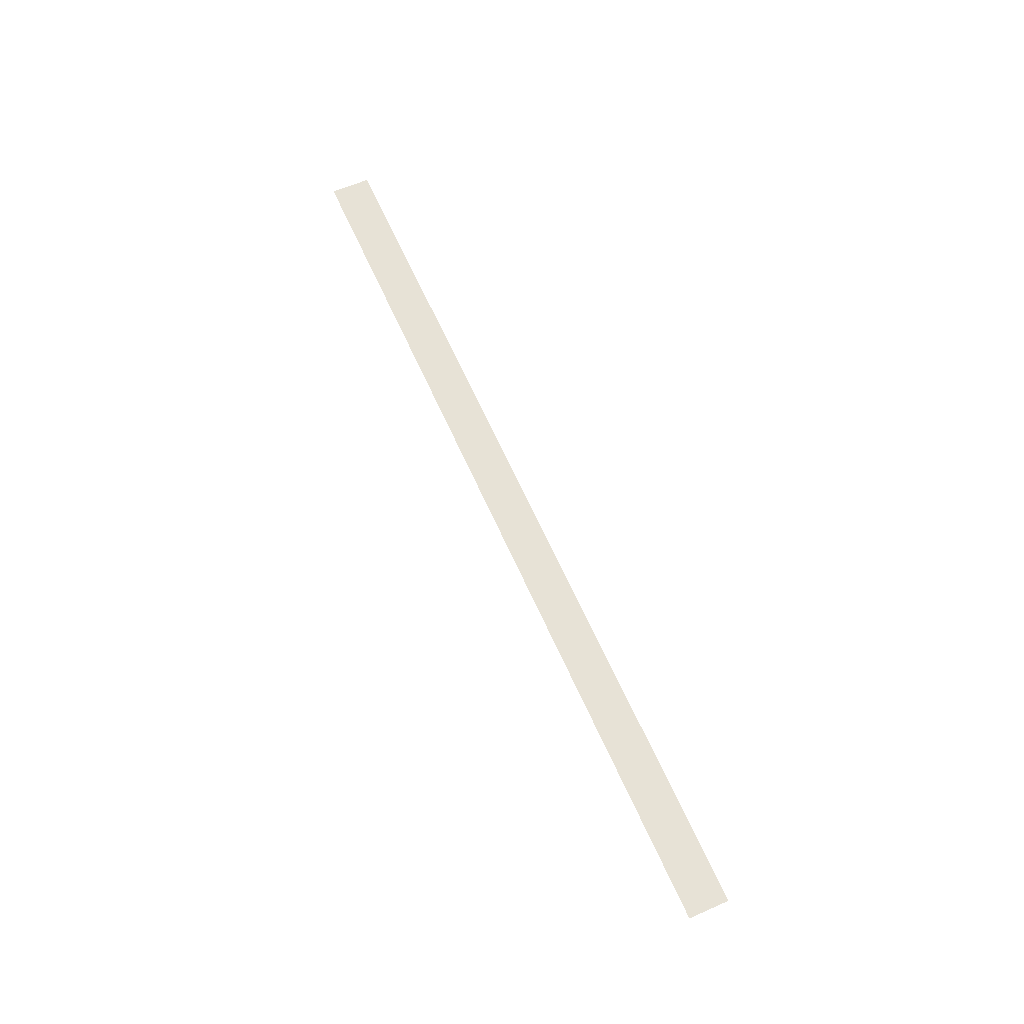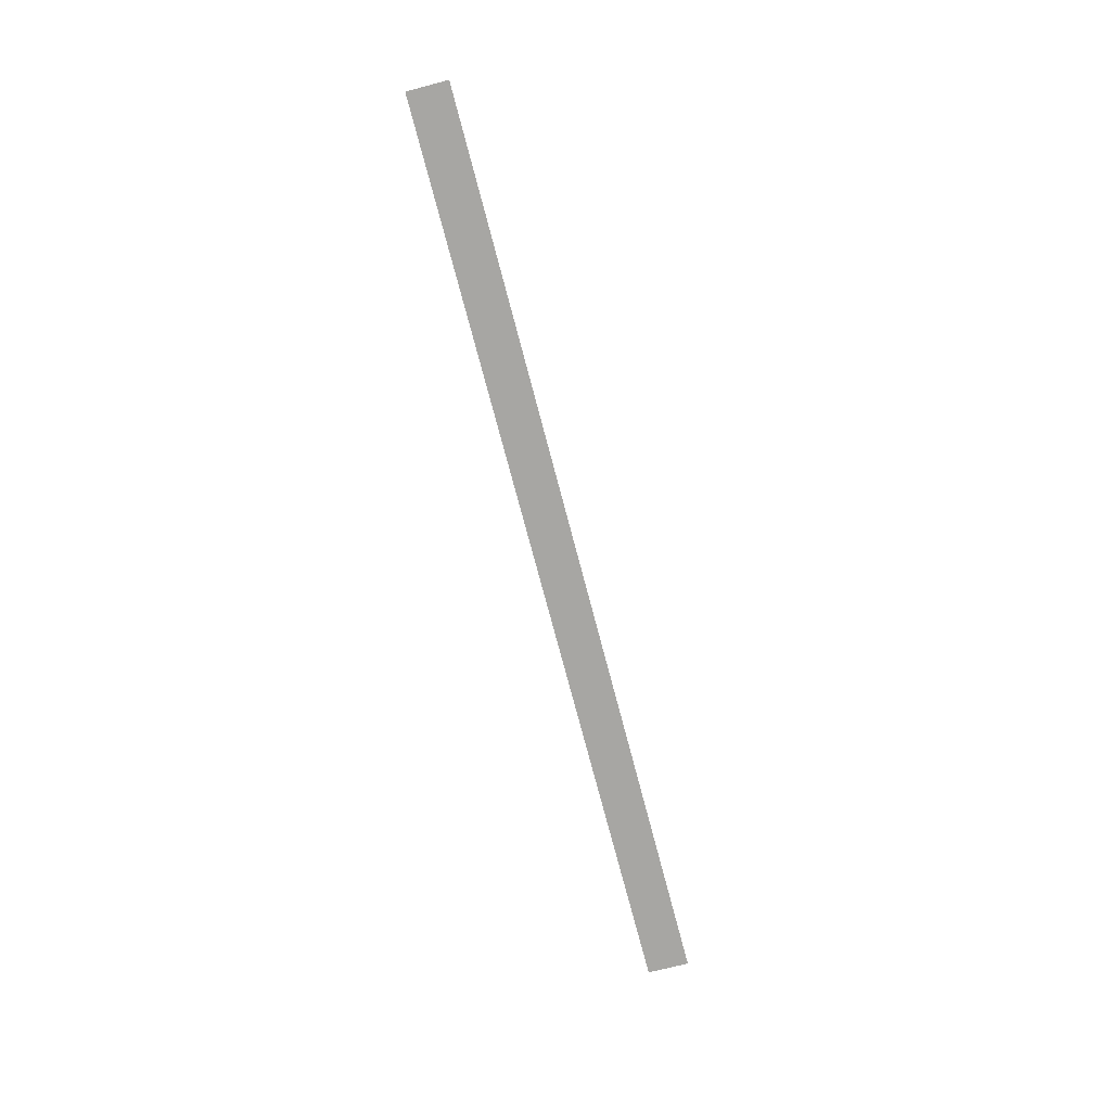
<metadata>
{"format":"obj","ext":"obj","renderer":"f3d","projection":"perspective","resolution":1024,"background":"white","views":[{"elev":60.2,"azim":-99.2,"up":"+Z"},{"elev":-70.3,"azim":119.8,"up":"+Z"}]}
</metadata>
<code>
v 373.6 -169.2 0.33
v 374.6 -172.7 0.33
v 374.6 -168.9 0.4027
v 375.5 -172.5 0.4027
v 375.5 -168.7 0.4755
v 376.5 -172.2 0.4755
v 376.5 -168.4 0.5483
v 377.5 -171.9 0.5483
v 377.5 -168.2 0.621
v 378.4 -171.7 0.621
v 378.4 -167.9 0.6937
v 379.4 -171.4 0.6937
v 379.4 -167.6 0.7665
v 380.4 -171.2 0.7665
v 380.4 -167.4 0.8393
v 381.3 -170.9 0.8393
v 381.3 -167.1 0.912
v 382.3 -170.6 0.912
v 382.3 -166.9 0.9848
v 383.3 -170.4 0.9848
v 383.3 -166.6 1.058
v 384.2 -170.1 1.058
v 384.2 -166.3 1.13
v 385.2 -169.9 1.13
v 385.2 -166.1 1.203
v 386.2 -169.6 1.203
v 386.2 -165.8 1.276
v 387.1 -169.3 1.276
v 387.1 -165.6 1.349
v 388.1 -169.1 1.349
v 388.1 -165.3 1.421
v 389 -168.8 1.421
v 389.1 -165 1.494
v 390 -168.6 1.494
v 390 -164.8 1.567
v 391 -168.3 1.567
v 391 -164.5 1.639
v 391.9 -168.1 1.639
v 392 -164.3 1.712
v 392.9 -167.8 1.712
v 392.9 -164 1.785
v 393.9 -167.5 1.785
v 393.9 -163.8 1.858
v 394.8 -167.3 1.858
v 394.9 -163.5 1.931
v 395.8 -167 1.931
v 395.8 -163.2 2.003
v 396.8 -166.8 2.003
v 396.8 -163 2.076
v 397.7 -166.5 2.076
v 397.8 -162.7 2.149
v 398.7 -166.2 2.149
v 398.7 -162.5 2.221
v 399.7 -166 2.221
v 399.7 -162.2 2.294
v 400.6 -165.7 2.294
v 400.7 -161.9 2.367
v 401.6 -165.5 2.367
v 401.6 -161.7 2.44
v 402.6 -165.2 2.44
v 402.6 -161.4 2.513
v 403.5 -164.9 2.513
v 403.6 -161.2 2.585
v 404.5 -164.7 2.585
v 404.5 -160.9 2.658
v 405.5 -164.4 2.658
v 405.5 -160.6 2.731
v 406.4 -164.2 2.731
v 406.5 -160.4 2.804
v 407.4 -163.9 2.804
v 407.4 -160.1 2.876
v 408.4 -163.7 2.876
v 408.4 -159.9 2.949
v 409.3 -163.4 2.949
v 409.4 -159.6 3.022
v 410.3 -163.1 3.022
v 410.3 -159.4 3.095
v 411.3 -162.9 3.095
v 411.3 -159.1 3.167
v 412.2 -162.6 3.167
v 412.3 -158.8 3.24
v 413.2 -162.4 3.24
v 413.2 -158.6 3.313
v 414.2 -162.1 3.313
v 414.2 -158.3 3.385
v 415.1 -161.8 3.385
v 415.1 -158.1 3.458
v 416.1 -161.6 3.458
v 416.1 -157.8 3.531
v 417.1 -161.3 3.531
v 417.1 -157.5 3.604
v 418 -161.1 3.604
v 418 -157.3 3.676
v 419 -160.8 3.676
v 419 -157 3.749
v 420 -160.5 3.749
v 420 -156.8 3.822
v 420.9 -160.3 3.822
v 420.9 -156.5 3.895
v 421.9 -160 3.895
v 421.9 -156.2 3.967
v 422.9 -159.8 3.967
v 422.9 -156 4.04
v 423.8 -159.5 4.04
v 423.8 -155.7 4.113
v 424.8 -159.3 4.113
v 424.8 -155.5 4.186
v 425.8 -159 4.186
v 425.8 -155.2 4.258
v 426.7 -158.7 4.258
v 426.7 -155 4.331
v 427.7 -158.5 4.331
v 427.7 -154.7 4.404
v 428.7 -158.2 4.404
v 428.7 -154.4 4.477
v 429.6 -158 4.477
v 429.6 -154.2 4.55
v 430.6 -157.7 4.55
v 430.6 -153.9 4.622
v 431.6 -157.4 4.622
v 431.6 -153.7 4.695
v 432.5 -157.2 4.695
v 432.5 -153.4 4.768
v 433.5 -156.9 4.768
v 433.5 -153.1 4.84
v 434.4 -156.7 4.84
v 434.5 -152.9 4.913
v 435.4 -156.4 4.913
v 435.4 -152.6 4.986
v 436.4 -156.1 4.986
v 436.4 -152.4 5.059
v 437.3 -155.9 5.059
v 437.4 -152.1 5.131
v 438.3 -155.6 5.131
v 438.3 -151.8 5.204
v 439.3 -155.4 5.204
v 439.3 -151.6 5.277
v 440.2 -155.1 5.277
v 440.3 -151.3 5.35
v 441.2 -154.9 5.35
v 441.2 -151.1 5.423
v 442.2 -154.6 5.423
v 442.2 -150.8 5.495
v 443.1 -154.3 5.495
v 443.2 -150.6 5.568
v 444.1 -154.1 5.568
v 444.1 -150.3 5.641
v 445.1 -153.8 5.641
v 445.1 -150 5.713
v 446 -153.6 5.713
v 446.1 -149.8 5.786
v 447 -153.3 5.786
v 447 -149.5 5.859
v 448 -153 5.859
v 448 -149.3 5.932
v 448.9 -152.8 5.932
v 449 -149 6.005
v 449.9 -152.5 6.005
v 449.9 -148.7 6.077
v 450.9 -152.3 6.077
v 450.9 -148.5 6.15
v 451.8 -152 6.15
g g1
f 1 2 4 3
f 3 4 6 5
f 5 6 8 7
f 7 8 10 9
f 9 10 12 11
f 11 12 14 13
f 13 14 16 15
f 15 16 18 17
f 17 18 20 19
f 19 20 22 21
f 21 22 24 23
f 23 24 26 25
f 25 26 28 27
f 27 28 30 29
f 29 30 32 31
f 31 32 34 33
f 33 34 36 35
f 35 36 38 37
f 37 38 40 39
f 39 40 42 41
f 41 42 44 43
f 43 44 46 45
f 45 46 48 47
f 47 48 50 49
f 49 50 52 51
f 51 52 54 53
f 53 54 56 55
f 55 56 58 57
f 57 58 60 59
f 59 60 62 61
f 61 62 64 63
f 63 64 66 65
f 65 66 68 67
f 67 68 70 69
f 69 70 72 71
f 71 72 74 73
f 73 74 76 75
f 75 76 78 77
f 77 78 80 79
f 79 80 82 81
f 81 82 84 83
f 83 84 86 85
f 85 86 88 87
f 87 88 90 89
f 89 90 92 91
f 91 92 94 93
f 93 94 96 95
f 95 96 98 97
f 97 98 100 99
f 99 100 102 101
f 101 102 104 103
f 103 104 106 105
f 105 106 108 107
f 107 108 110 109
f 109 110 112 111
f 111 112 114 113
f 113 114 116 115
f 115 116 118 117
f 117 118 120 119
f 119 120 122 121
f 121 122 124 123
f 123 124 126 125
f 125 126 128 127
f 127 128 130 129
f 129 130 132 131
f 131 132 134 133
f 133 134 136 135
f 135 136 138 137
f 137 138 140 139
f 139 140 142 141
f 141 142 144 143
f 143 144 146 145
f 145 146 148 147
f 147 148 150 149
f 149 150 152 151
f 151 152 154 153
f 153 154 156 155
f 155 156 158 157
f 157 158 160 159
f 159 160 162 161
g g2
g g3
g g4

</code>
